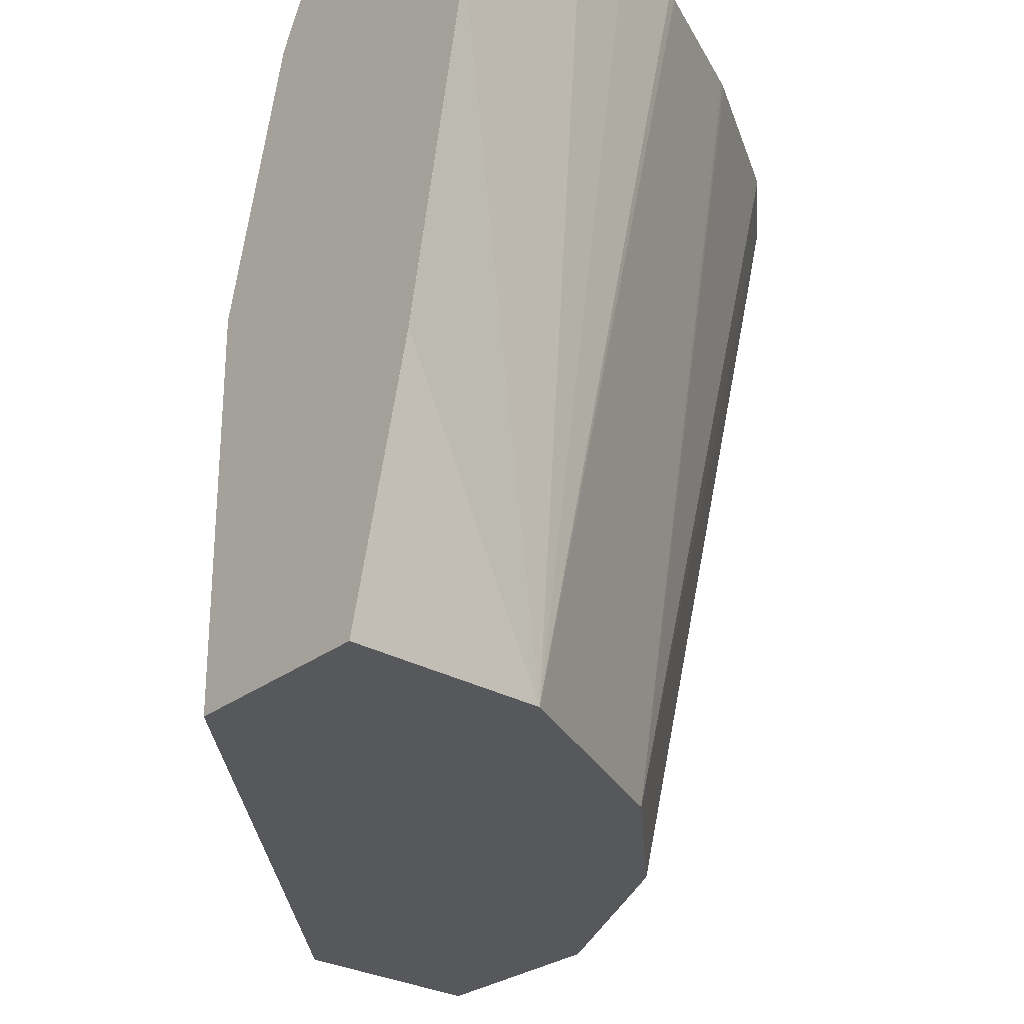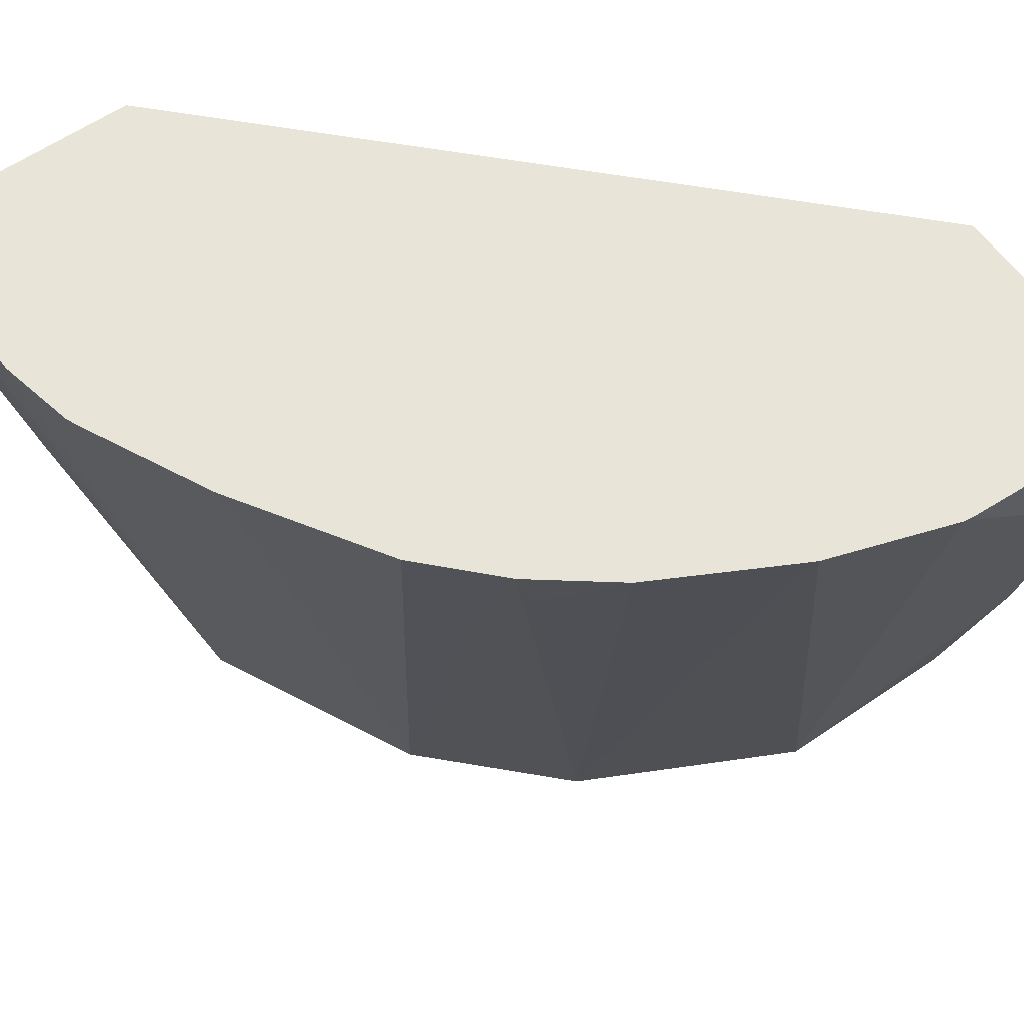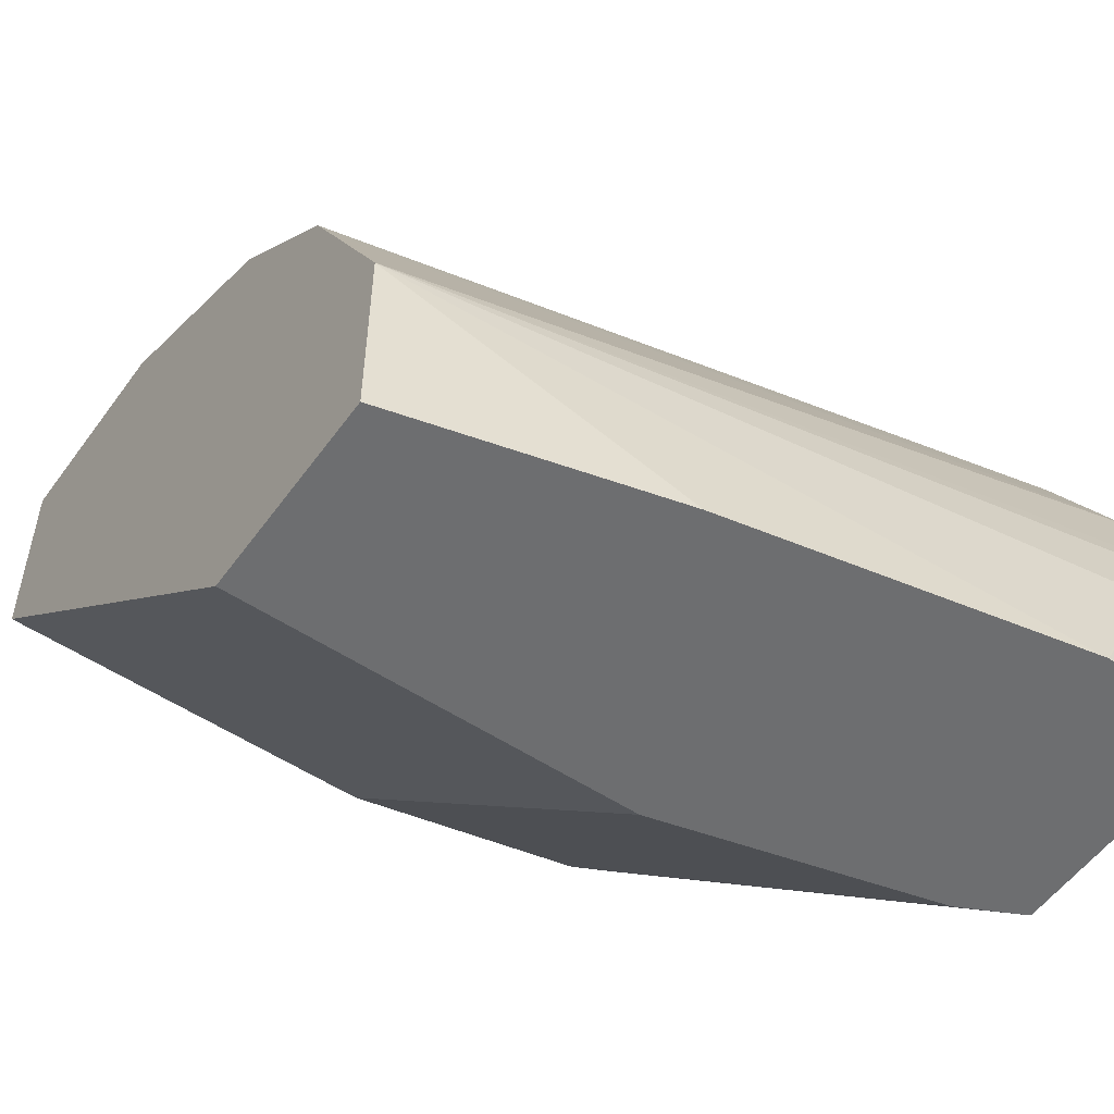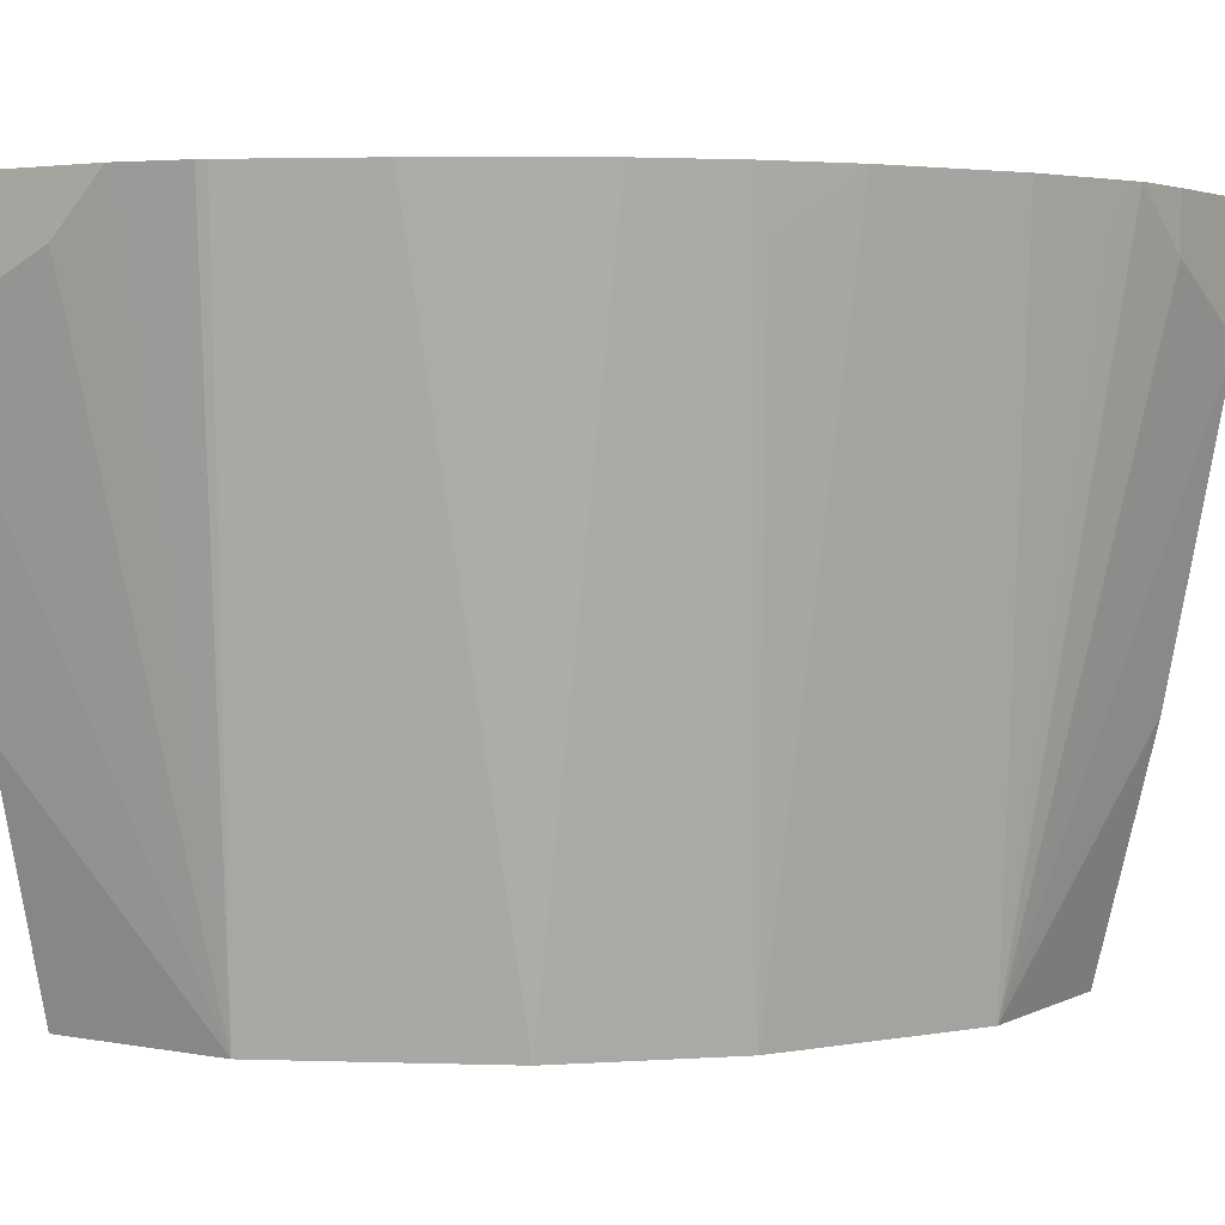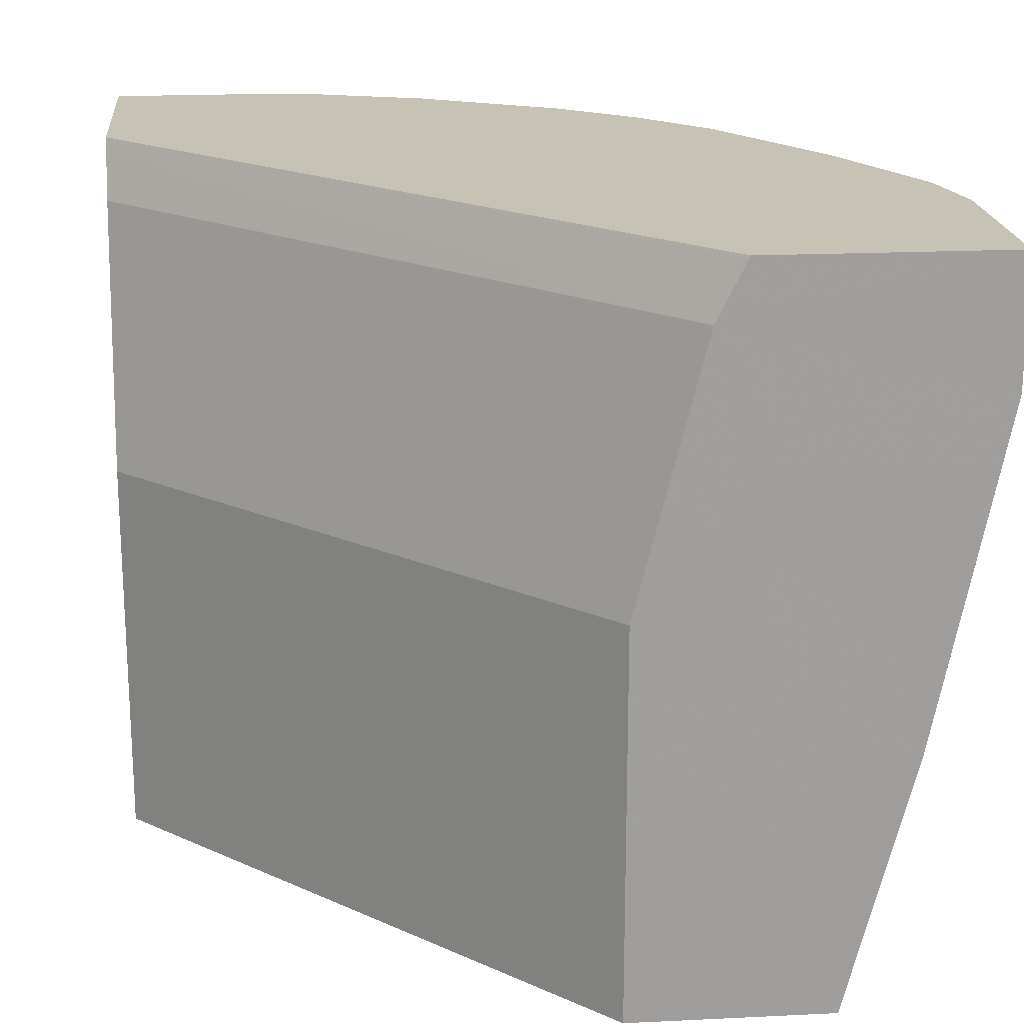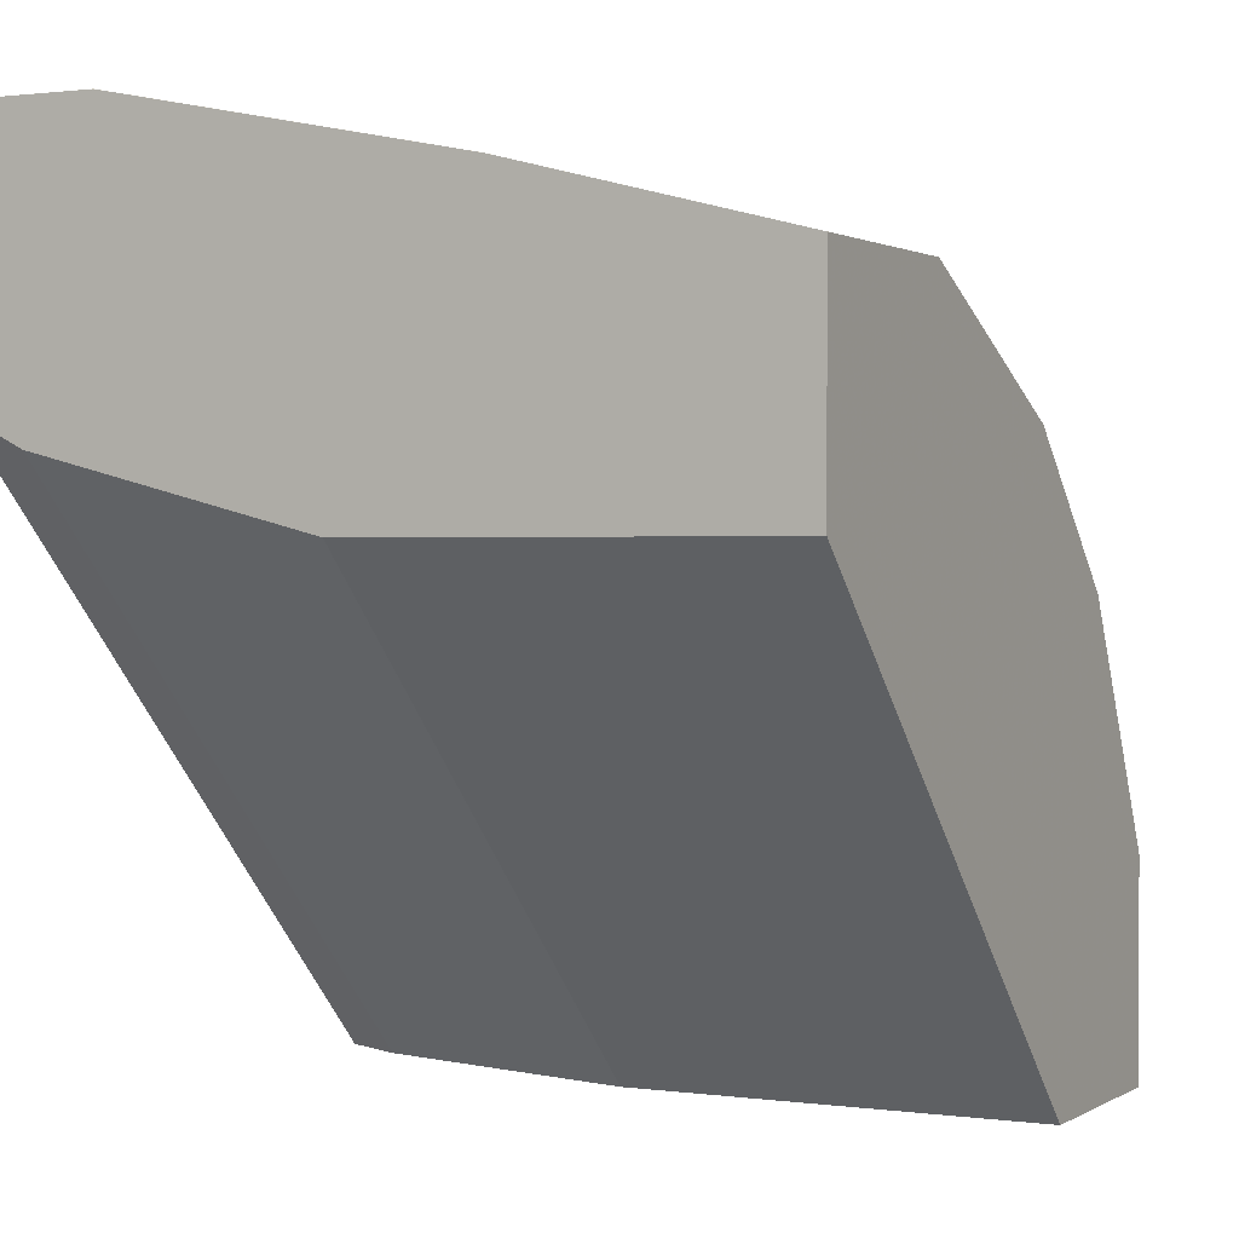
<metadata>
{"format":"obj","ext":"obj","renderer":"f3d","projection":"perspective","resolution":1024,"background":"white","views":[{"elev":-27.8,"azim":-40.9,"up":"+Y"},{"elev":60.3,"azim":55.0,"up":"+Y"},{"elev":-54.2,"azim":54.9,"up":"+Z"},{"elev":3.2,"azim":32.5,"up":"+Y"},{"elev":19.3,"azim":-95.2,"up":"+Y"},{"elev":1.2,"azim":-62.8,"up":"+Z"}]}
</metadata>
<code>
v 0.2367 0.4712 0.0004779
v 0.2367 0.4712 0.03947
v 0.2367 0.4537 0.0004779
v 0.1665 0.4712 0.0004779
v 0.2367 0.4537 0.03947
v 0.2359 0.4712 0.0592
v 0.2366 0.434 0.0004779
v 0.1644 0.4669 0.0004779
v -1.482e-05 0.4538 0.1579
v -1.482e-05 0.4706 0.1662
v -1.482e-05 0.4712 0.1666
v 0.2365 0.4336 0.0004779
v 0.2356 0.4712 0.06146
v 0.1973 0.2587 0.0592
v 0.1578 0.4537 0.0004779
v -1.482e-05 0.4537 0.1578
v -1.482e-05 0.4712 0.2356
v 0.2168 0.3349 0.0004779
v 0.2236 0.4712 0.09865
v 0.2318 0.4636 0.06907
v 0.1915 0.2587 0.07085
v 0.1973 0.2587 0.0004779
v 0.1381 0.3748 0.0004779
v -1.482e-05 0.3748 0.1381
v -1.482e-05 0.4712 0.2367
v 8.36e-06 0.4712 0.2367
v 0.2228 0.4712 0.1002
v 0.1717 0.2587 0.1103
v 0.1381 0.2587 0.0004779
v -1.482e-05 0.2587 0.1381
v -1.482e-05 0.434 0.2367
v 8.36e-06 0.434 0.2367
v 0.05693 0.4712 0.2367
v 0.2018 0.4712 0.1404
v 0.1644 0.2587 0.1249
v -1.482e-05 0.2587 0.1973
v -1.482e-05 0.3354 0.217
v 8.36e-06 0.3354 0.217
v 0.0592 0.2587 0.1973
v 0.03948 0.4537 0.2367
v 0.07911 0.4712 0.2318
v 0.1842 0.4712 0.1636
v 0.1849 0.4537 0.1578
v 0.1249 0.2587 0.1644
v 0.06071 0.2587 0.1965
v 0.08196 0.4712 0.2307
v 0.1634 0.4712 0.1839
v 0.1726 0.4439 0.1677
v 0.1214 0.4712 0.2109
v 0.1198 0.4712 0.2119
v 0.1183 0.4712 0.2126
v 0.1118 0.2587 0.171
v 0.08551 0.2587 0.1841
f 25 32 40
f 25 31 32
f 23 30 24
f 23 29 30
f 19 28 21
f 19 27 28
f 17 25 26
f 15 24 16
f 25 40 33
f 15 23 24
f 14 36 30
f 14 20 19
f 14 22 18
f 14 29 22
f 14 30 29
f 14 39 36
f 14 45 39
f 14 53 45
f 14 52 53
f 14 44 52
f 25 33 26
f 14 35 44
f 14 19 21
f 27 34 35
f 36 39 38
f 31 37 32
f 14 28 35
f 51 53 52
f 45 51 46
f 45 53 51
f 44 47 49
f 44 48 47
f 44 51 52
f 44 50 51
f 44 49 50
f 42 48 44
f 42 47 48
f 39 46 41
f 39 45 46
f 36 38 37
f 35 42 44
f 35 43 42
f 34 43 35
f 34 42 43
f 33 39 41
f 33 40 39
f 32 39 40
f 32 38 39
f 32 37 38
f 27 35 28
f 14 21 28
f 9 30 36
f 13 19 20
f 1 47 42
f 1 49 47
f 1 50 49
f 1 51 50
f 1 46 51
f 1 41 46
f 1 33 41
f 1 26 33
f 1 17 26
f 1 11 17
f 1 42 34
f 1 4 11
f 1 15 8
f 1 23 15
f 1 29 23
f 1 22 29
f 1 18 22
f 1 12 18
f 1 7 12
f 1 3 7
f 1 5 3
f 13 20 14
f 1 8 4
f 1 34 27
f 1 2 5
f 1 19 13
f 1 27 19
f 9 15 16
f 9 11 10
f 9 17 11
f 9 25 17
f 9 31 25
f 9 37 31
f 12 14 18
f 9 24 30
f 9 16 24
f 8 15 9
f 9 36 37
f 5 13 14
f 5 6 13
f 5 12 7
f 4 10 11
f 4 9 10
f 4 8 9
f 3 5 7
f 2 6 5
f 1 6 2
f 5 14 12
f 1 13 6

</code>
